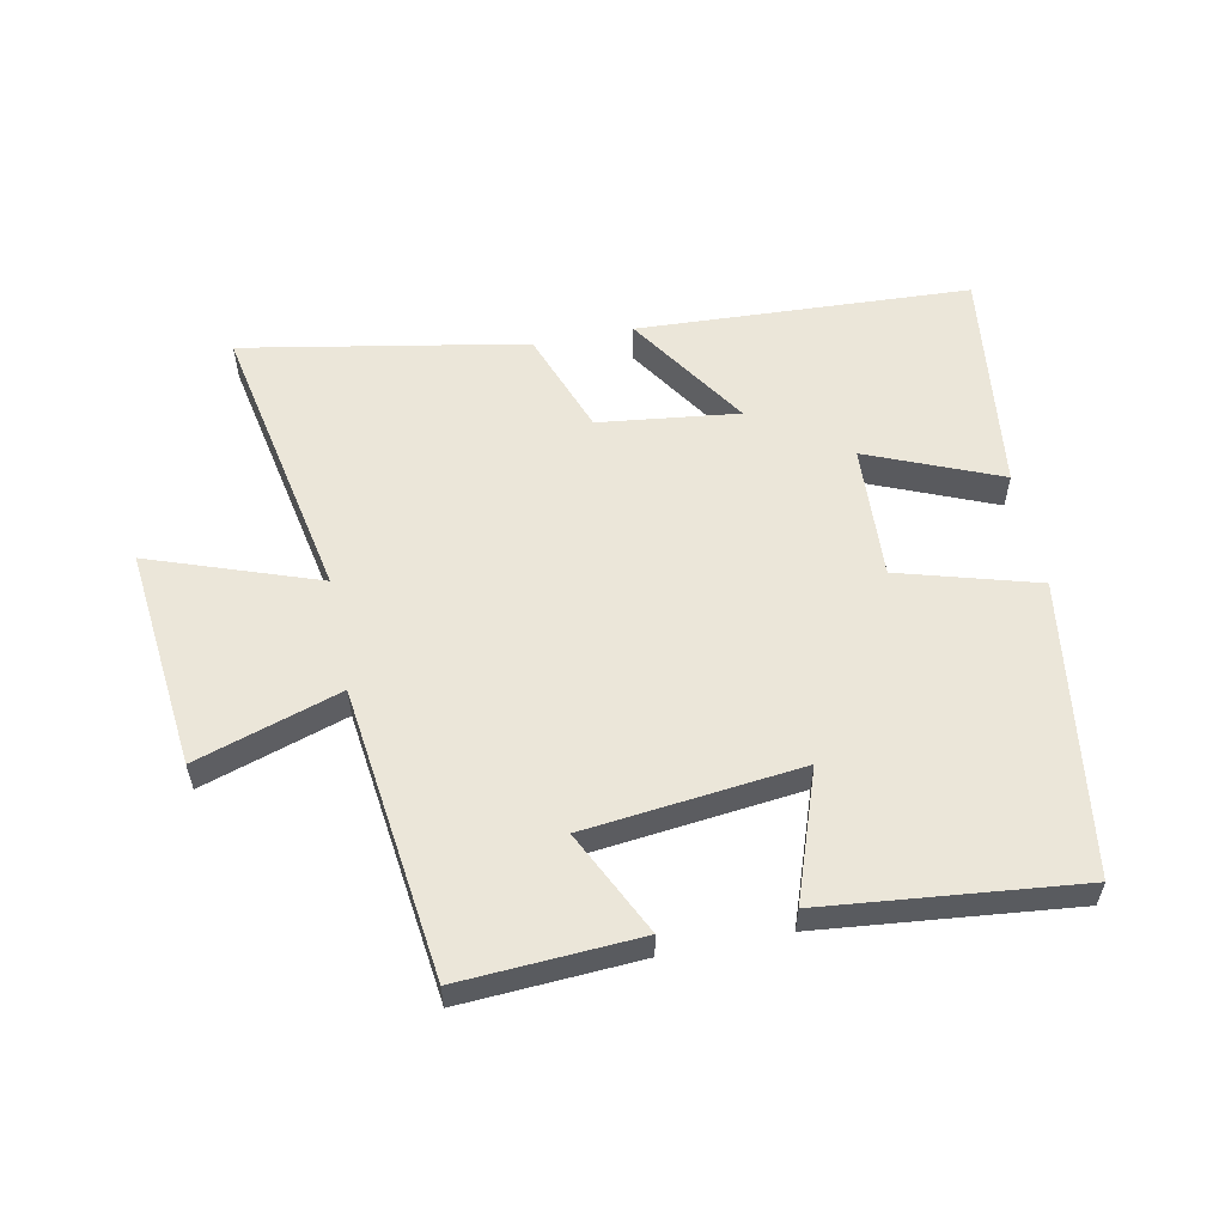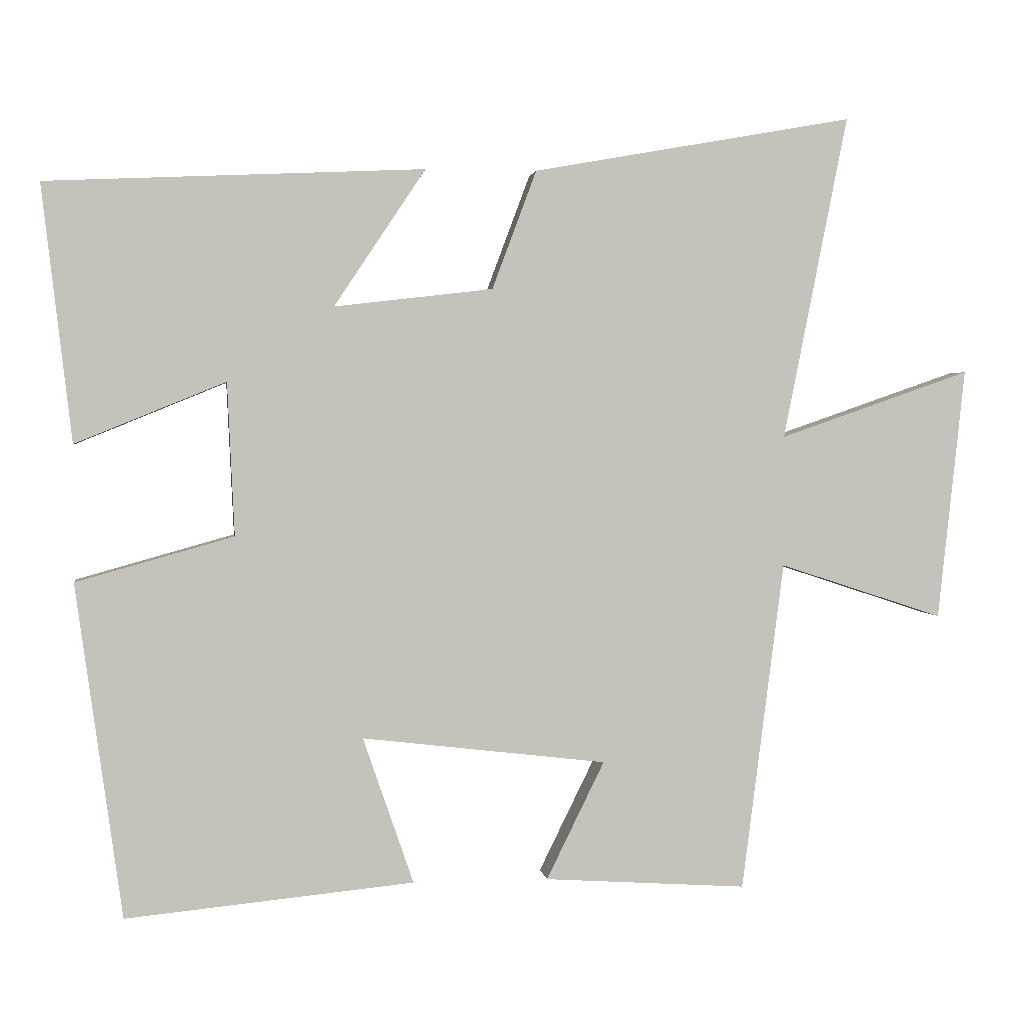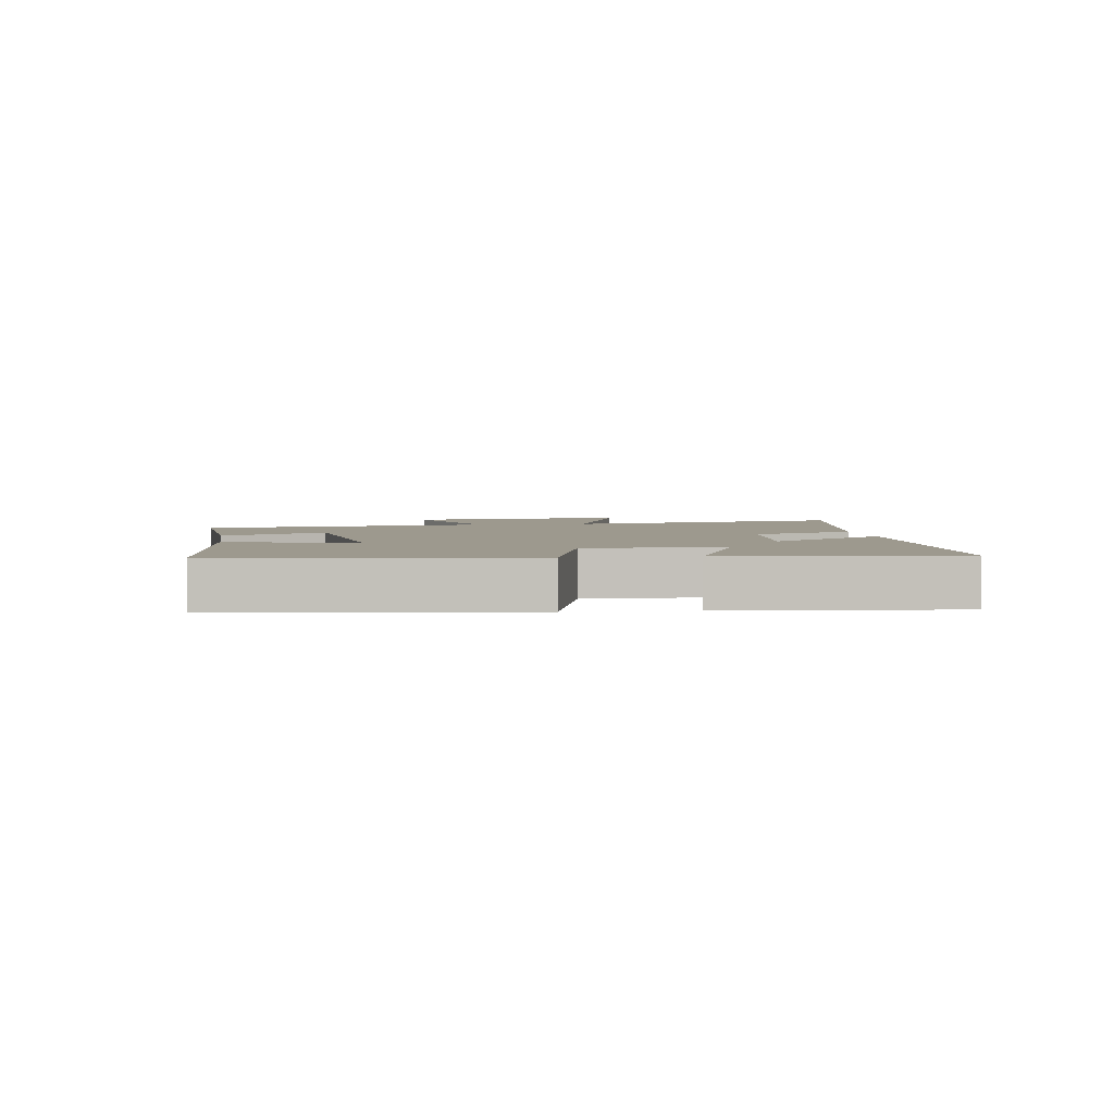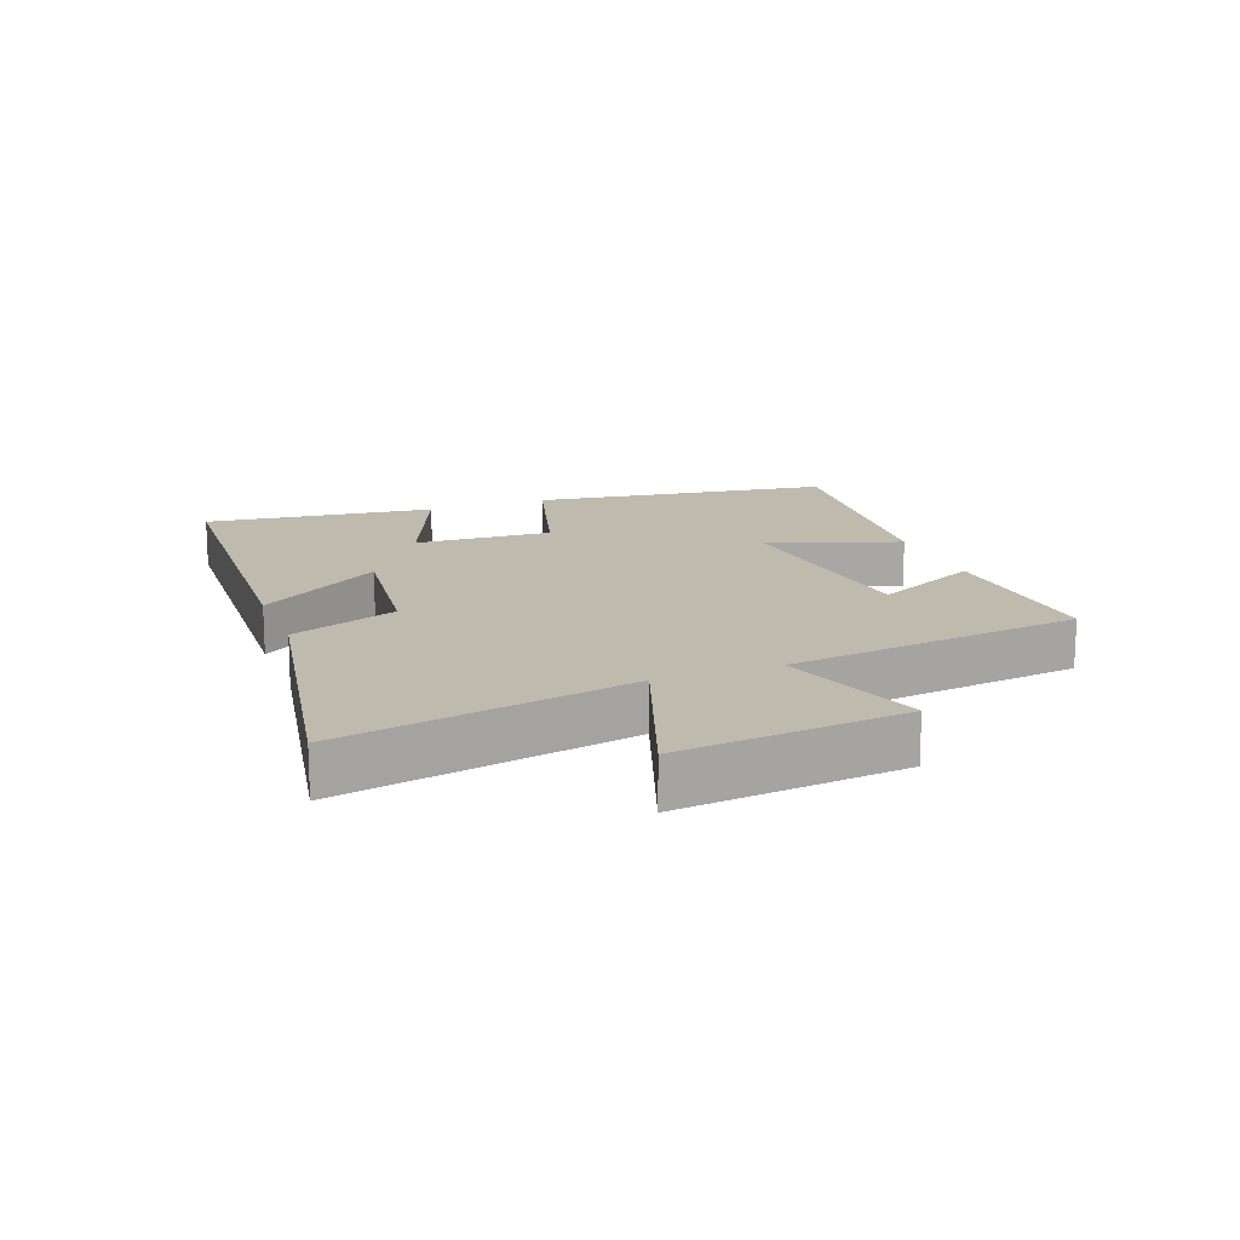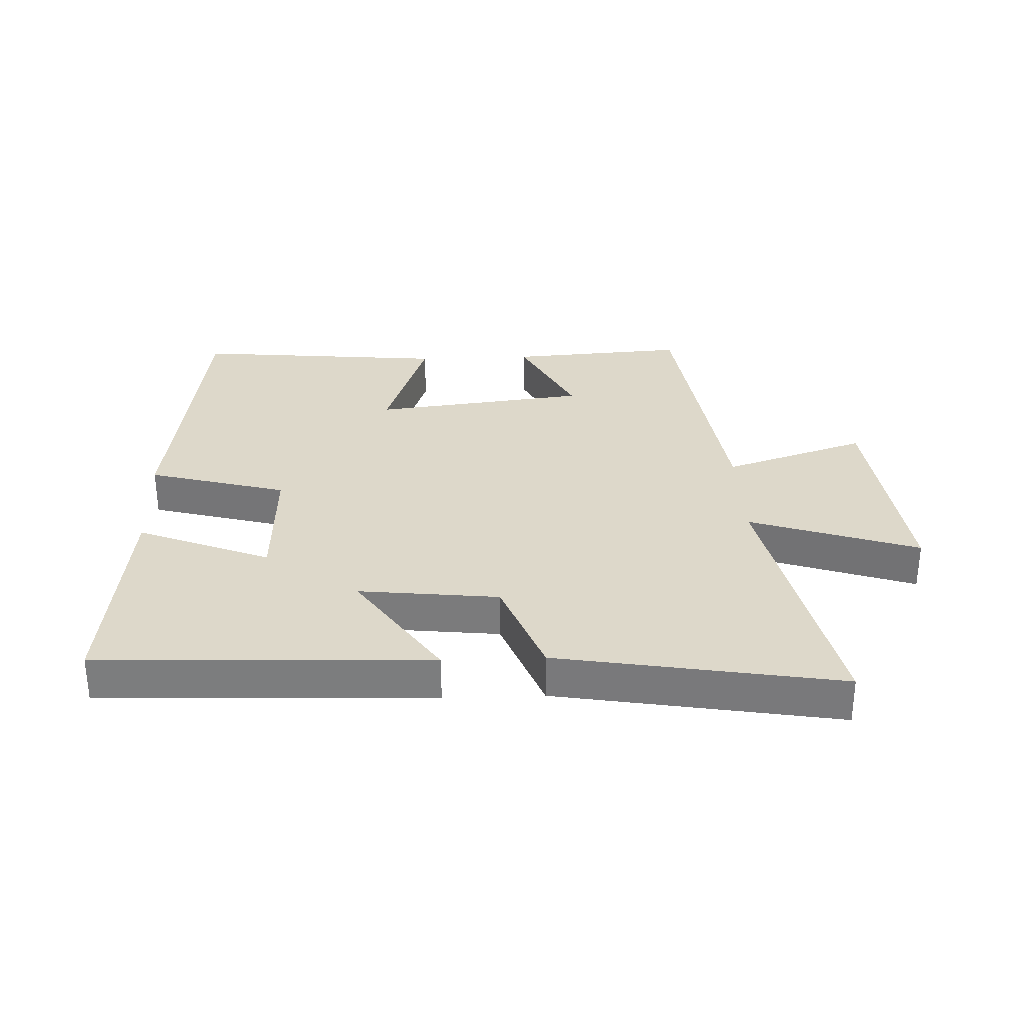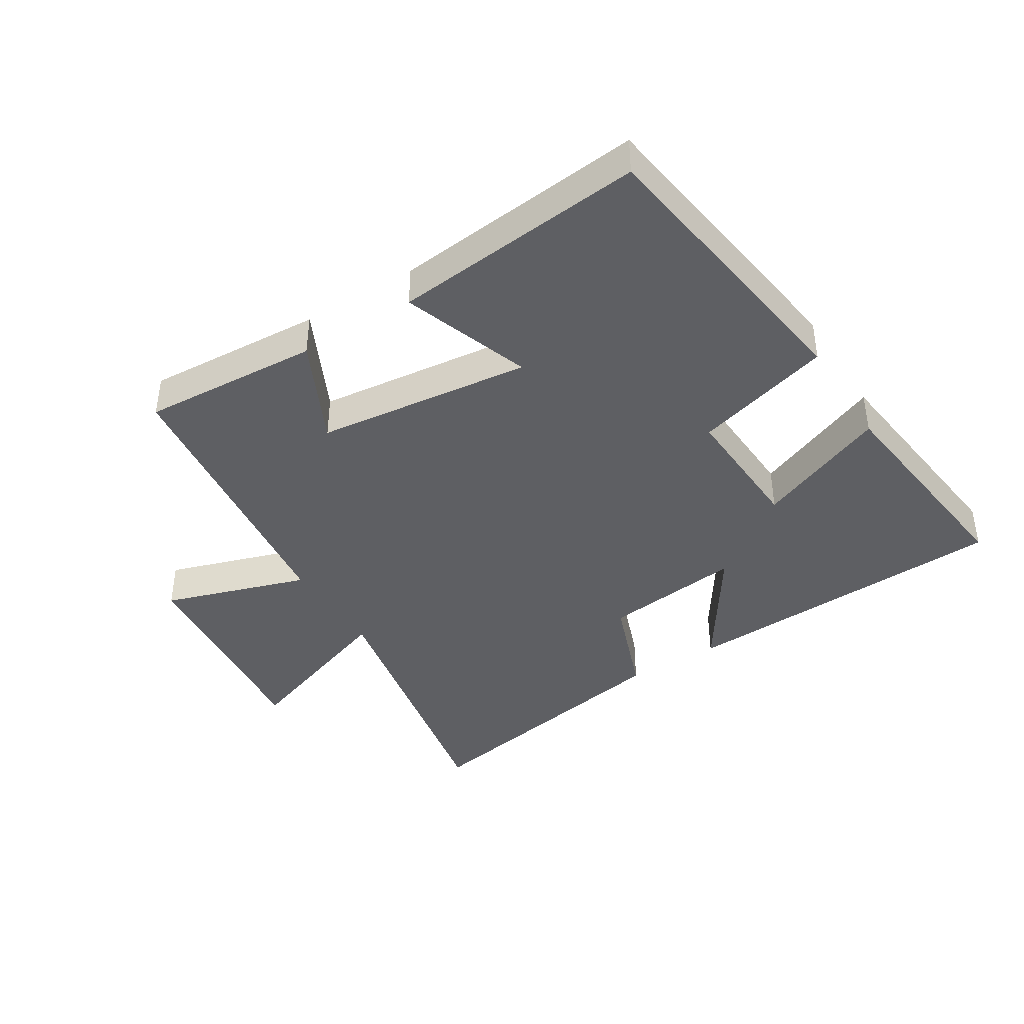
<metadata>
{"format":"obj","ext":"obj","renderer":"f3d","projection":"perspective","resolution":1024,"background":"white","views":[{"elev":56.8,"azim":168.9,"up":"+Y"},{"elev":1.9,"azim":-7.7,"up":"+Z"},{"elev":3.3,"azim":-98.7,"up":"+Y"},{"elev":15.7,"azim":69.4,"up":"+Y"},{"elev":31.0,"azim":-2.5,"up":"+Y"},{"elev":-41.0,"azim":-147.9,"up":"+Y"}]}
</metadata>
<code>
v 0.59 0.07 0.58
v 0.5 0.07 0.127
v 0.767 0.07 0.22
v 0.729 0.07 -0.132
v 0.5 0.07 -0.057
v 0.441 0.07 -0.518
v 0.158 0.07 -0.5
v 0.239 0.07 -0.335
v -0.103 0.07 -0.295
v -0.032 0.07 -0.5
v -0.435 0.07 -0.54
v -0.5 0.07 -0.073
v -0.28 0.07 -0.011
v -0.29 0.07 0.203
v -0.5 0.07 0.117
v -0.542 0.07 0.476
v -0.014 0.07 0.5
v -0.142 0.07 0.308
v 0.08 0.07 0.334
v 0.142 0.07 0.5
v 0.59 0 0.58
v 0.5 0 0.127
v 0.767 0 0.22
v 0.729 0 -0.132
v 0.5 0 -0.057
v 0.441 0 -0.518
v 0.158 0 -0.5
v 0.239 0 -0.335
v -0.103 0 -0.295
v -0.032 0 -0.5
v -0.435 0 -0.54
v -0.5 0 -0.073
v -0.28 0 -0.011
v -0.29 0 0.203
v -0.5 0 0.117
v -0.542 0 0.476
v -0.014 0 0.5
v -0.142 0 0.308
v 0.08 0 0.334
v 0.142 0 0.5
f 19 20 1 2
f 18 19 2
f 16 17 18
f 15 16 18
f 14 15 18
f 13 14 18 2
f 11 12 13
f 10 11 13
f 9 10 13
f 8 9 13 2
f 7 8 2
f 6 7 2
f 5 6 2
f 2 3 4 5
f 22 21 40 39
f 22 39 38
f 38 37 36
f 38 36 35
f 38 35 34
f 22 38 34 33
f 33 32 31
f 33 31 30
f 33 30 29
f 22 33 29 28
f 22 28 27
f 22 27 26
f 22 26 25
f 25 24 23 22
f 1 21 22 2
f 2 22 23 3
f 3 23 24 4
f 4 24 25 5
f 5 25 26 6
f 6 26 27 7
f 7 27 28 8
f 8 28 29 9
f 9 29 30 10
f 10 30 31 11
f 11 31 32 12
f 12 32 33 13
f 13 33 34 14
f 14 34 35 15
f 15 35 36 16
f 16 36 37 17
f 17 37 38 18
f 18 38 39 19
f 19 39 40 20
f 20 40 21 1

</code>
